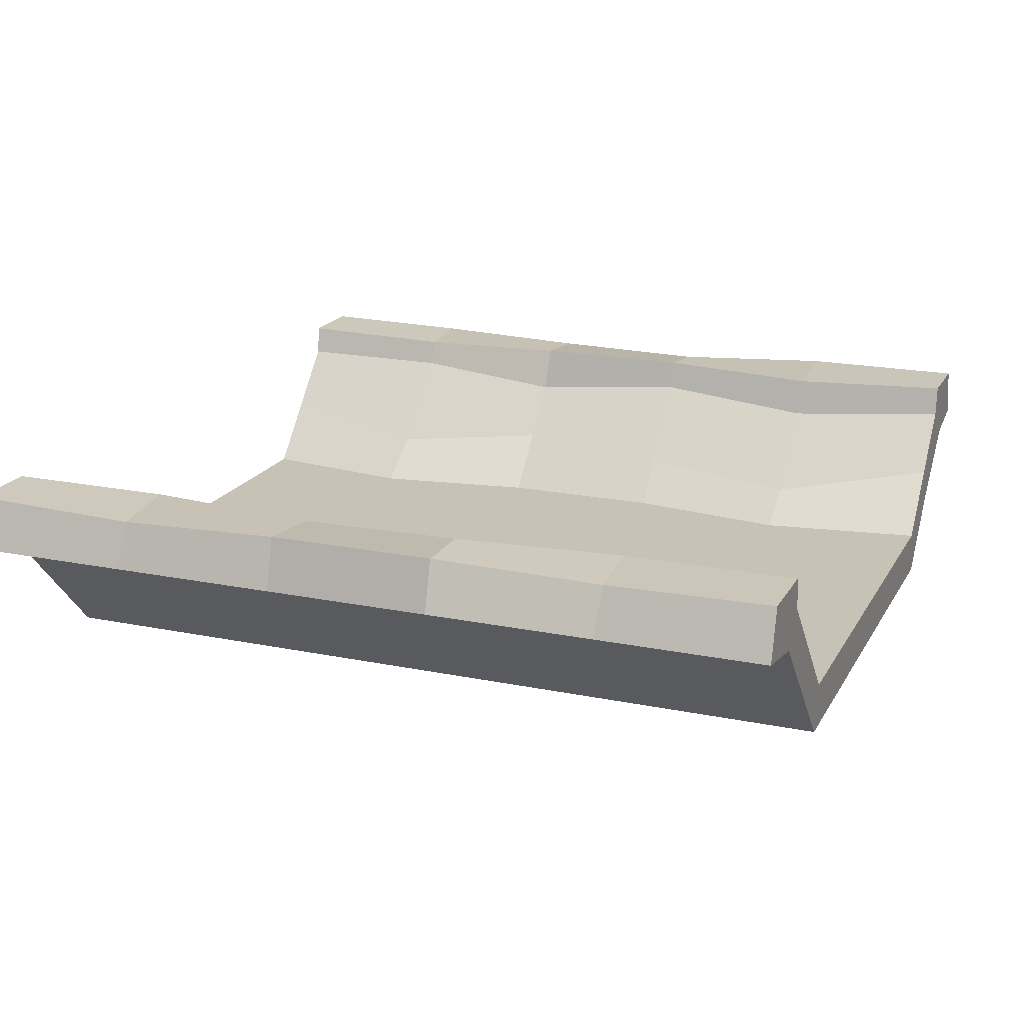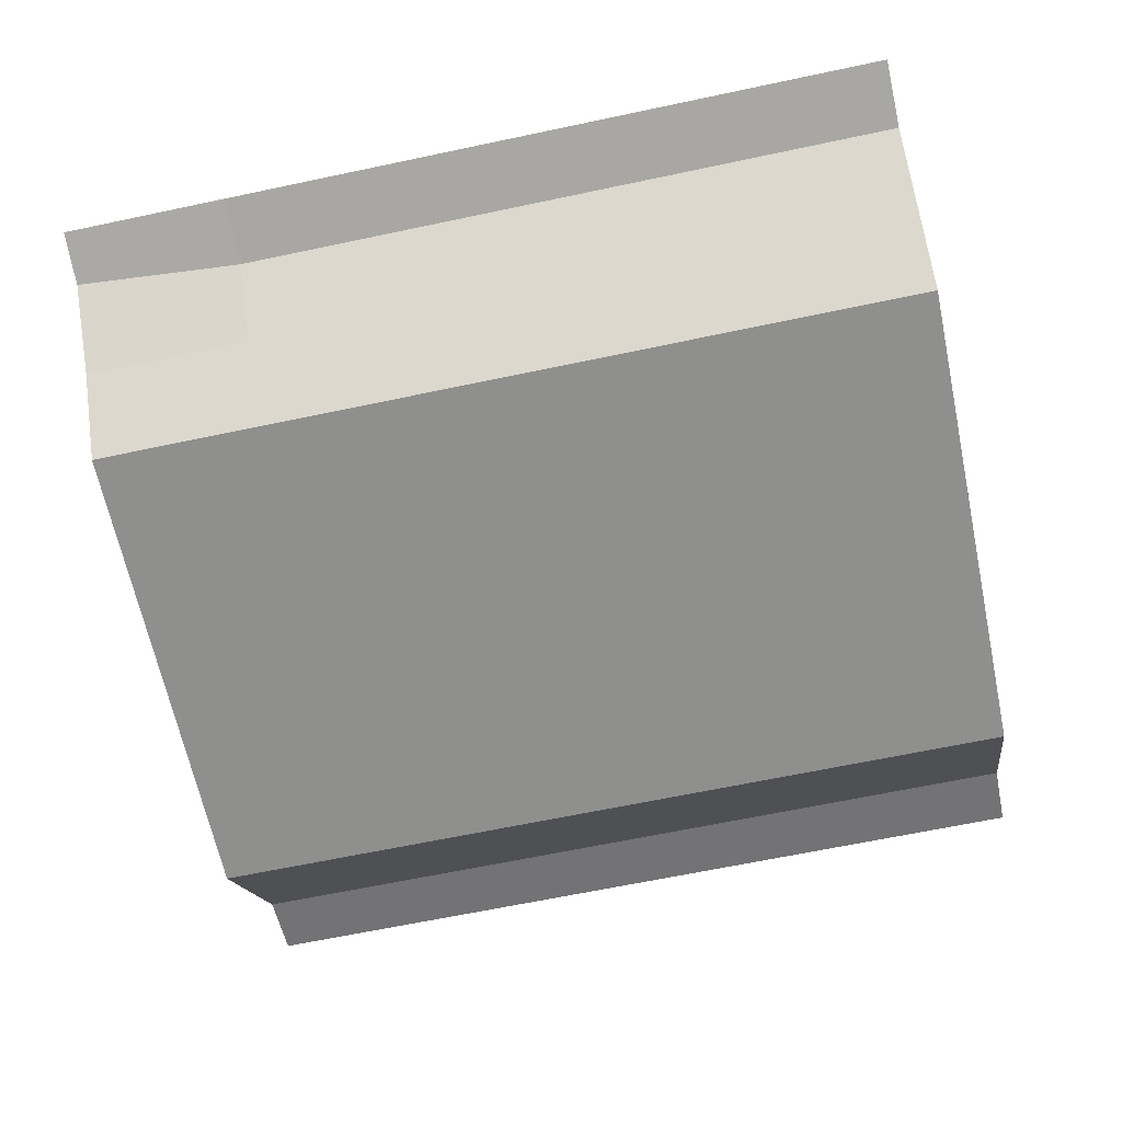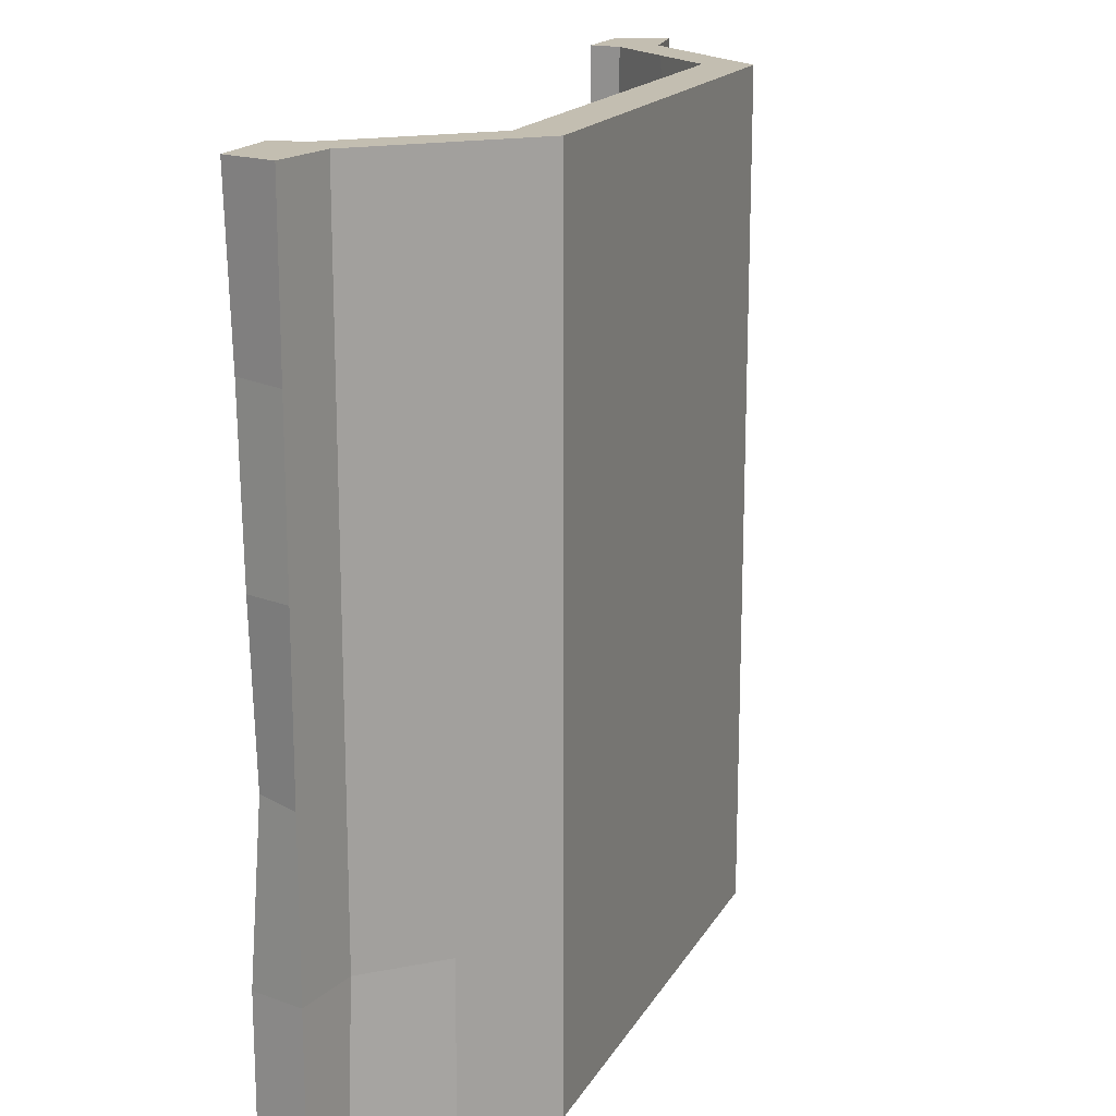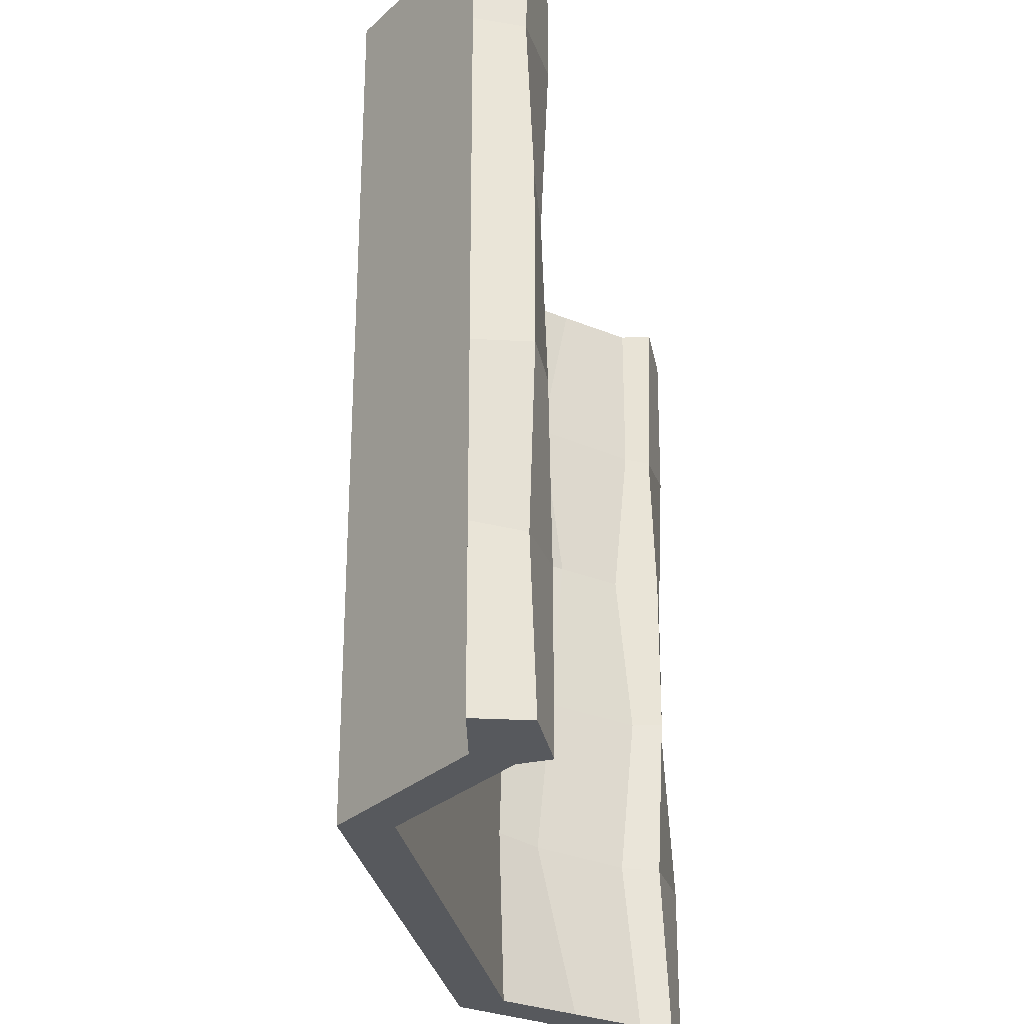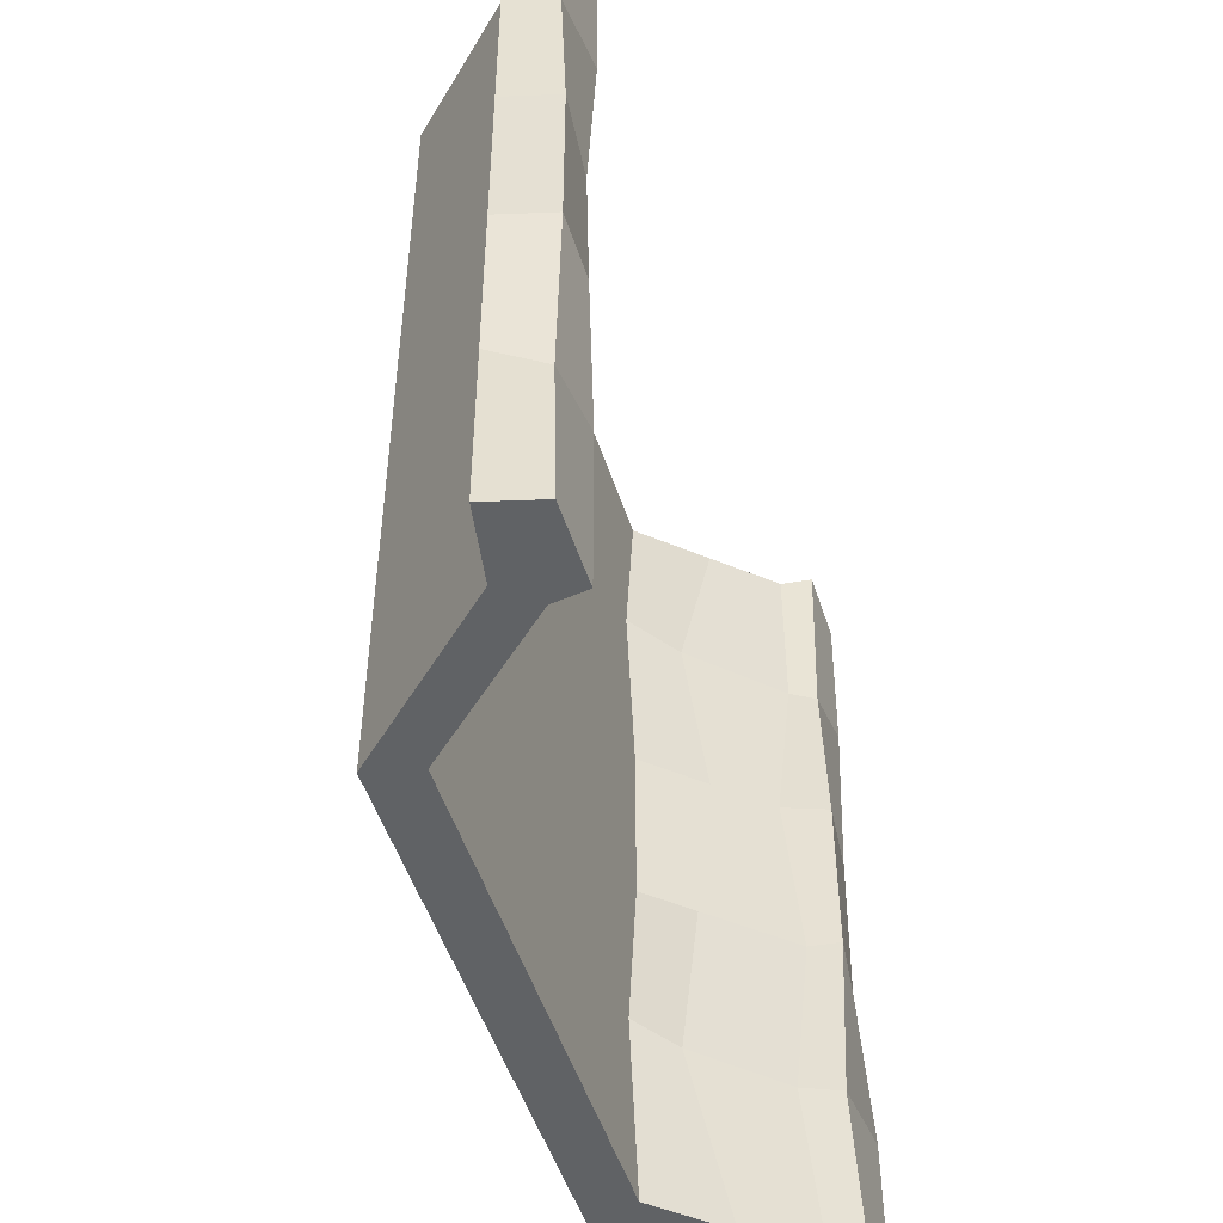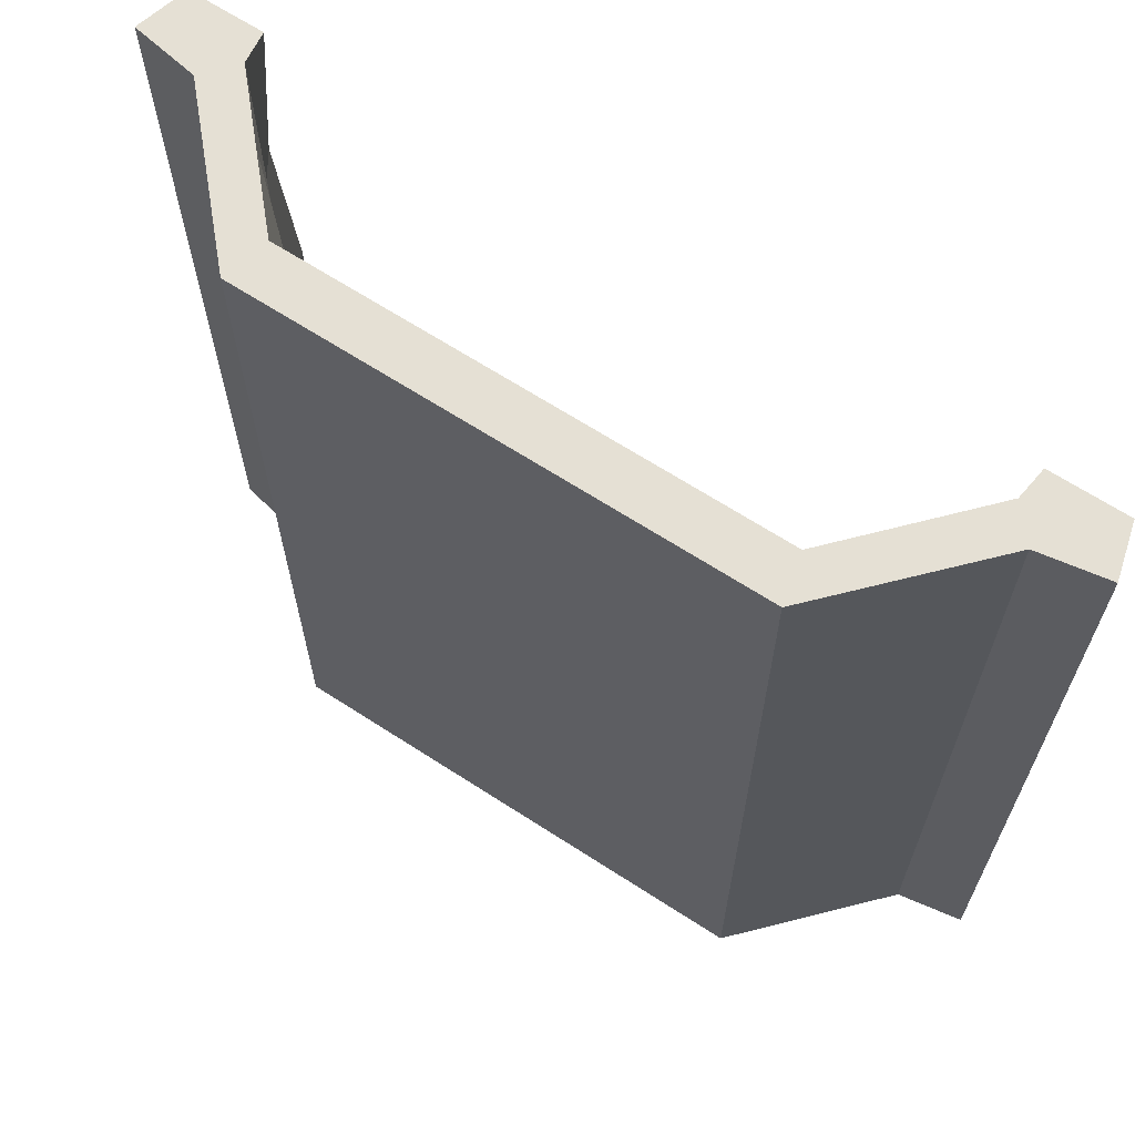
<metadata>
{"format":"obj","ext":"obj","renderer":"f3d","projection":"perspective","resolution":1024,"background":"white","views":[{"elev":18.9,"azim":111.4,"up":"+Y"},{"elev":-65.3,"azim":-78.0,"up":"+Y"},{"elev":17.2,"azim":-69.0,"up":"+Z"},{"elev":-29.0,"azim":100.7,"up":"+Z"},{"elev":-50.5,"azim":107.7,"up":"+Z"},{"elev":65.9,"azim":33.1,"up":"+Z"}]}
</metadata>
<code>
v 0.4321 -0.08766 5
v 0.4321 -0.08766 0
v 4.568 -0.08766 5
v 4.568 -0.08766 0
v 1.09 -0.8101 5
v 1.09 -0.8101 0
v 3.91 -0.8101 5
v 3.91 -0.8101 0
v 0.4077 0.1005 0
v -0.03659 0.1005 0
v -0.03659 0.1005 5
v 0.4077 0.1005 5
v 5.037 0.1005 0
v 4.592 0.1005 0
v 4.592 0.1005 5
v 5.037 0.1005 5
v -0.1204 -0.2069 0
v -0.1204 -0.2069 5
v 1.023 -1.088 0
v 0.194 -0.2744 0
v 0.274 -0.2744 5
v 1.023 -1.088 5
v 5.12 -0.2069 0
v 5.12 -0.2069 5
v 3.977 -1.088 0
v 3.977 -1.088 5
v 4.726 -0.2744 0
v 4.726 -0.2744 5
v 4.726 -0.2744 1
v 5.12 -0.2069 1
v 4.956 0.05307 1
v 4.592 0.1005 1
v 4.493 -0.168 1
v 3.91 -0.8101 1
v 1.236 -0.8101 1
v 0.5072 -0.168 1
v 0.4077 0.05455 1
v -0.03659 0.1005 1
v -0.1204 -0.2069 1
v 0.274 -0.2744 1
v 1.023 -1.088 1
v 3.977 -1.088 1
v 4.726 -0.2744 2
v 5.12 -0.2069 2
v 5.037 0.1005 2
v 4.68 0.1005 2
v 4.568 -0.08766 2
v 3.764 -0.8101 2
v 1.09 -0.8101 2
v 0.4321 -0.08766 2
v 0.4077 0.1005 2
v 0.02025 0.05307 2
v -0.1204 -0.2069 2
v 0.274 -0.2744 2
v 1.023 -1.088 2
v 3.977 -1.088 2
v 4.726 -0.2744 3
v 5.12 -0.2069 3
v 5.037 0.1005 3
v 4.592 0.05455 3
v 4.493 -0.168 3
v 3.91 -0.8101 3
v 1.09 -0.8101 3
v 0.5072 -0.168 3
v 0.4077 0.1005 3
v -0.03659 0.05307 3
v -0.1204 -0.2069 3
v 0.274 -0.2744 3
v 1.023 -1.088 3
v 3.977 -1.088 3
v 4.726 -0.2744 4
v 5.12 -0.2069 4
v 5 0.05307 4
v 4.592 0.1005 4
v 4.568 -0.08766 4
v 3.764 -0.8101 4
v 1.236 -0.8101 4
v 0.4321 -0.08766 4
v 0.34 0.06008 4
v 0.02008 0.1005 4
v -0.1204 -0.2069 4
v 0.274 -0.2744 4
v 1.023 -1.088 4
v 3.977 -1.088 4
v 4.096 -0.6179 1
v 4.16 -0.4543 2
v 4.197 -0.4938 3
v 4.059 -0.5783 4
v 4.234 -0.4543 5
v 4.346 -0.6872 5
v 4.346 -0.6872 4
v 4.346 -0.6872 3
v 4.346 -0.6872 2
v 4.346 -0.6872 1
v 4.346 -0.6872 0
v 4.234 -0.4543 0
v 0.7498 -0.4367 0
v 0.954 -0.6258 1
v 0.8541 -0.5509 2
v 0.7887 -0.4782 3
v 0.9151 -0.5843 4
v 0.7498 -0.4367 5
v 0.6357 -0.6674 5
v 0.6357 -0.6674 4
v 0.6357 -0.6674 3
v 0.6357 -0.6674 2
v 0.6357 -0.6674 1
v 0.6357 -0.6674 0
f 83 22 103 104
f 84 26 22 83
f 91 71 28 90
f 21 18 81 82
f 71 72 24 28
f 79 80 11 12
f 77 101 102 5
f 73 74 15 16
f 76 77 5 7
f 75 88 89 3
f 1 78 79 12
f 75 3 15 74
f 9 17 10
f 80 81 18 11
f 11 18 12
f 6 19 108 97
f 102 103 22 5
f 13 23 14
f 15 24 16
f 16 24 72 73
f 8 25 19 6
f 5 22 26 7
f 4 27 95 96
f 89 90 28 3
f 2 20 17 9
f 12 18 21 1
f 3 28 24 15
f 14 23 27 4
f 27 23 30 29
f 31 30 23 13
f 13 14 32 31
f 4 33 32 14
f 4 96 85 33
f 8 6 35 34
f 6 97 98 35
f 37 36 2 9
f 9 10 38 37
f 10 17 39 38
f 40 39 17 20
f 19 41 107 108
f 25 42 41 19
f 27 29 94 95
f 29 30 44 43
f 45 44 30 31
f 31 32 46 45
f 33 47 46 32
f 33 85 86 47
f 34 35 49 48
f 35 98 99 49
f 51 50 36 37
f 37 38 52 51
f 38 39 53 52
f 54 53 39 40
f 41 55 106 107
f 42 56 55 41
f 94 29 43 93
f 43 44 58 57
f 59 58 44 45
f 45 46 60 59
f 47 61 60 46
f 47 86 87 61
f 48 49 63 62
f 49 99 100 63
f 65 64 50 51
f 51 52 66 65
f 52 53 67 66
f 68 67 53 54
f 55 69 105 106
f 56 70 69 55
f 93 43 57 92
f 57 58 72 71
f 73 72 58 59
f 59 60 74 73
f 61 75 74 60
f 61 87 88 75
f 62 63 77 76
f 63 100 101 77
f 79 78 64 65
f 65 66 80 79
f 66 67 81 80
f 82 81 67 68
f 69 83 104 105
f 70 84 83 69
f 92 57 71 91
f 85 34 48 86
f 87 86 48 62
f 88 87 62 76
f 89 88 76 7
f 7 26 90 89
f 84 91 90 26
f 70 92 91 84
f 56 93 92 70
f 42 94 93 56
f 95 94 42 25
f 96 95 25 8
f 85 96 8 34
f 97 2 36 98
f 99 98 36 50
f 100 99 50 64
f 101 100 64 78
f 102 101 78 1
f 1 21 103 102
f 104 103 21 82
f 105 104 82 68
f 106 105 68 54
f 107 106 54 40
f 108 107 40 20
f 97 108 20 2

</code>
